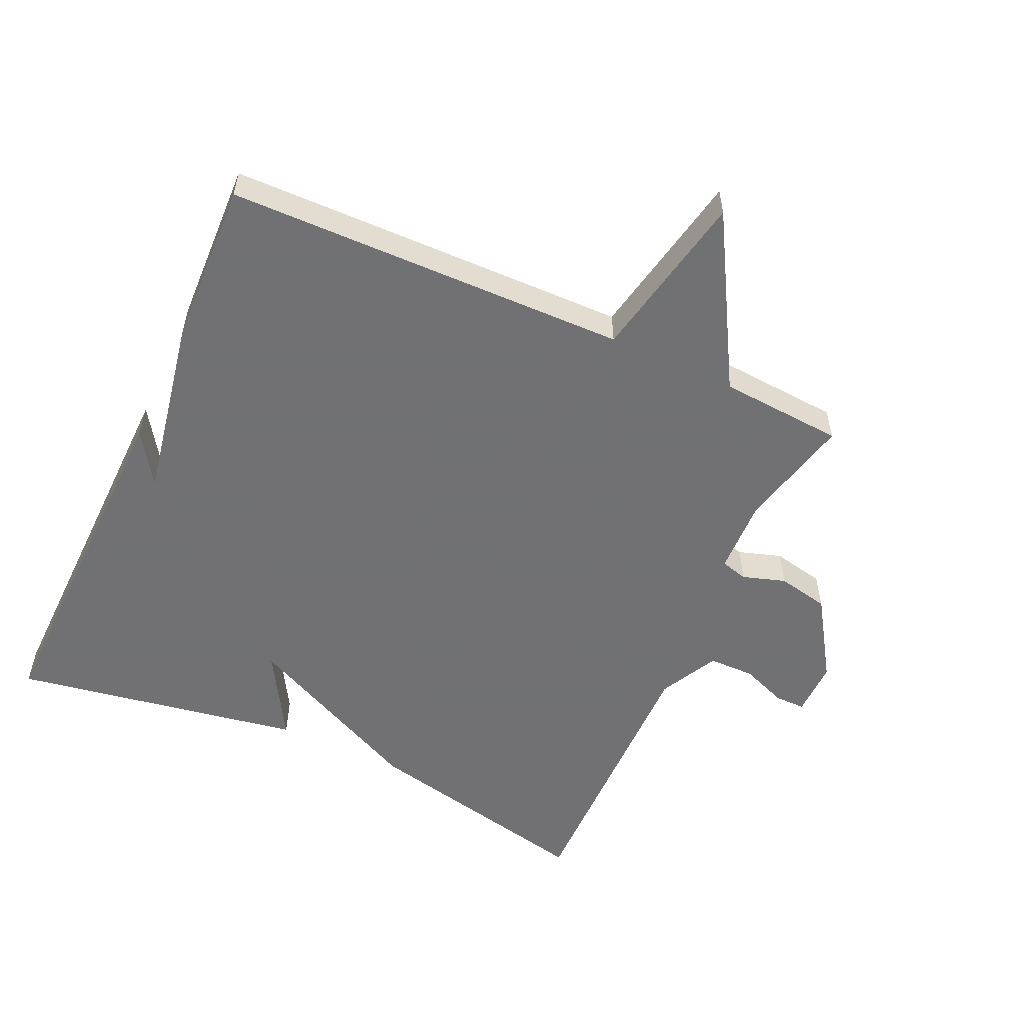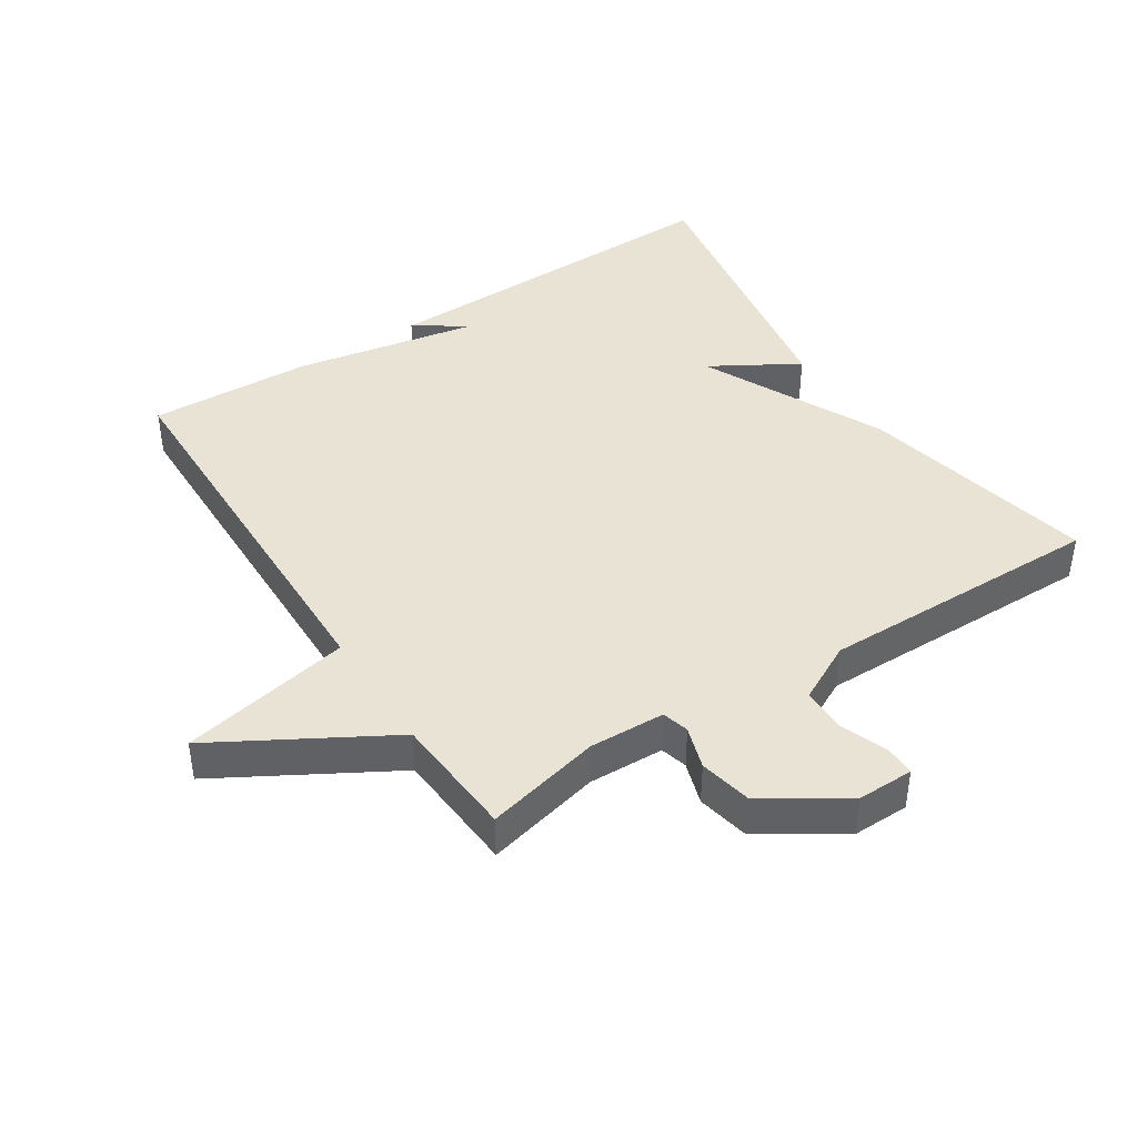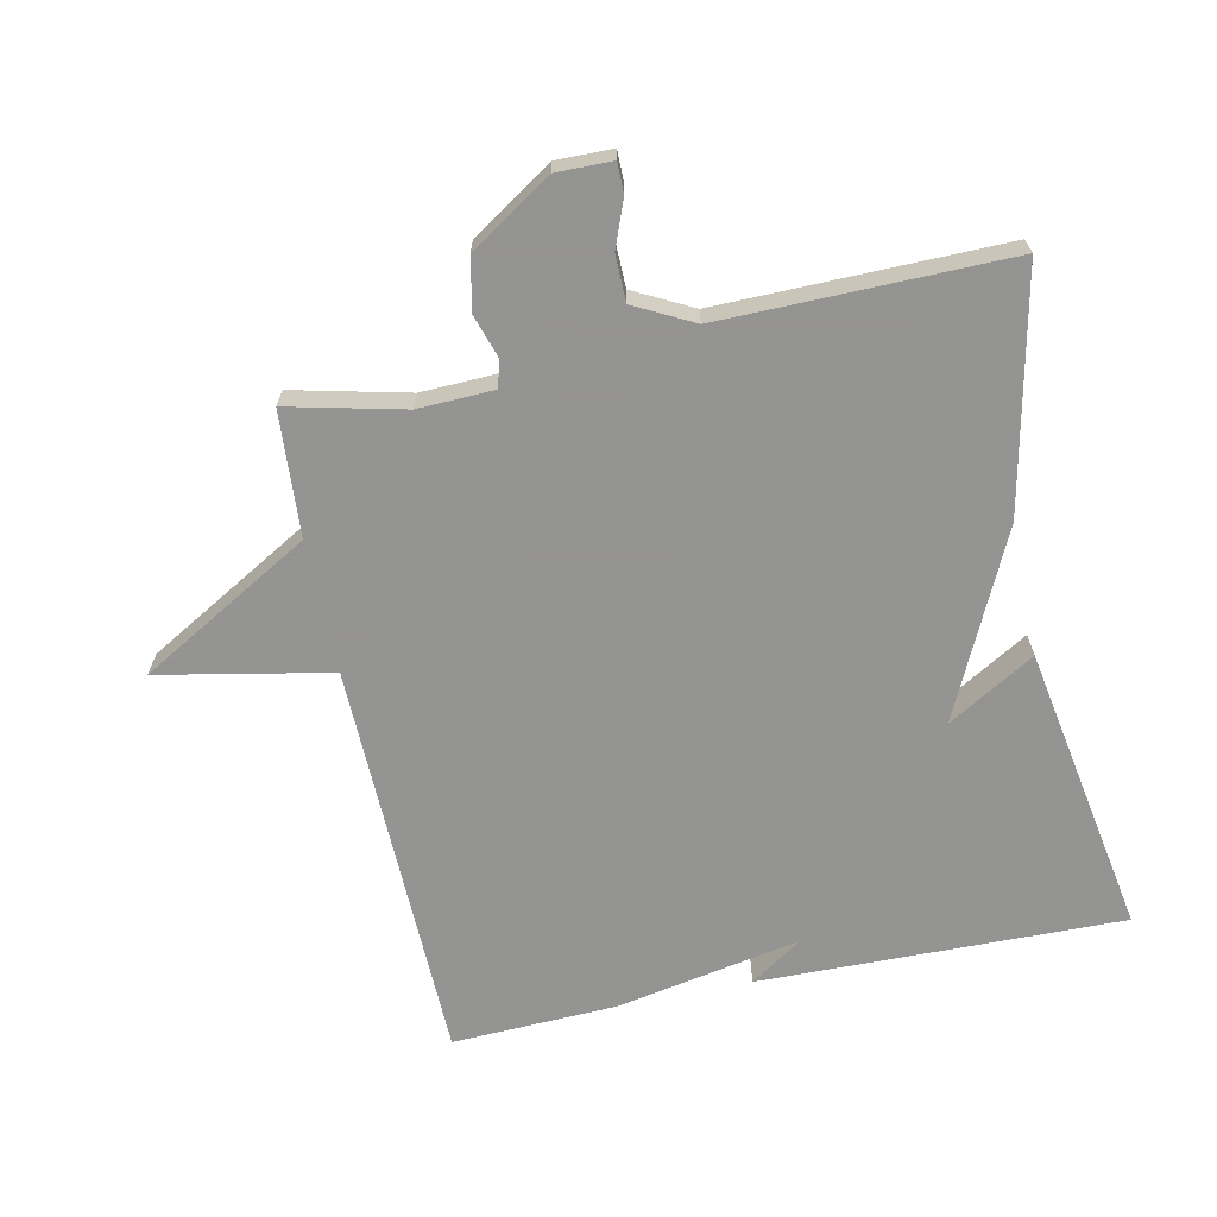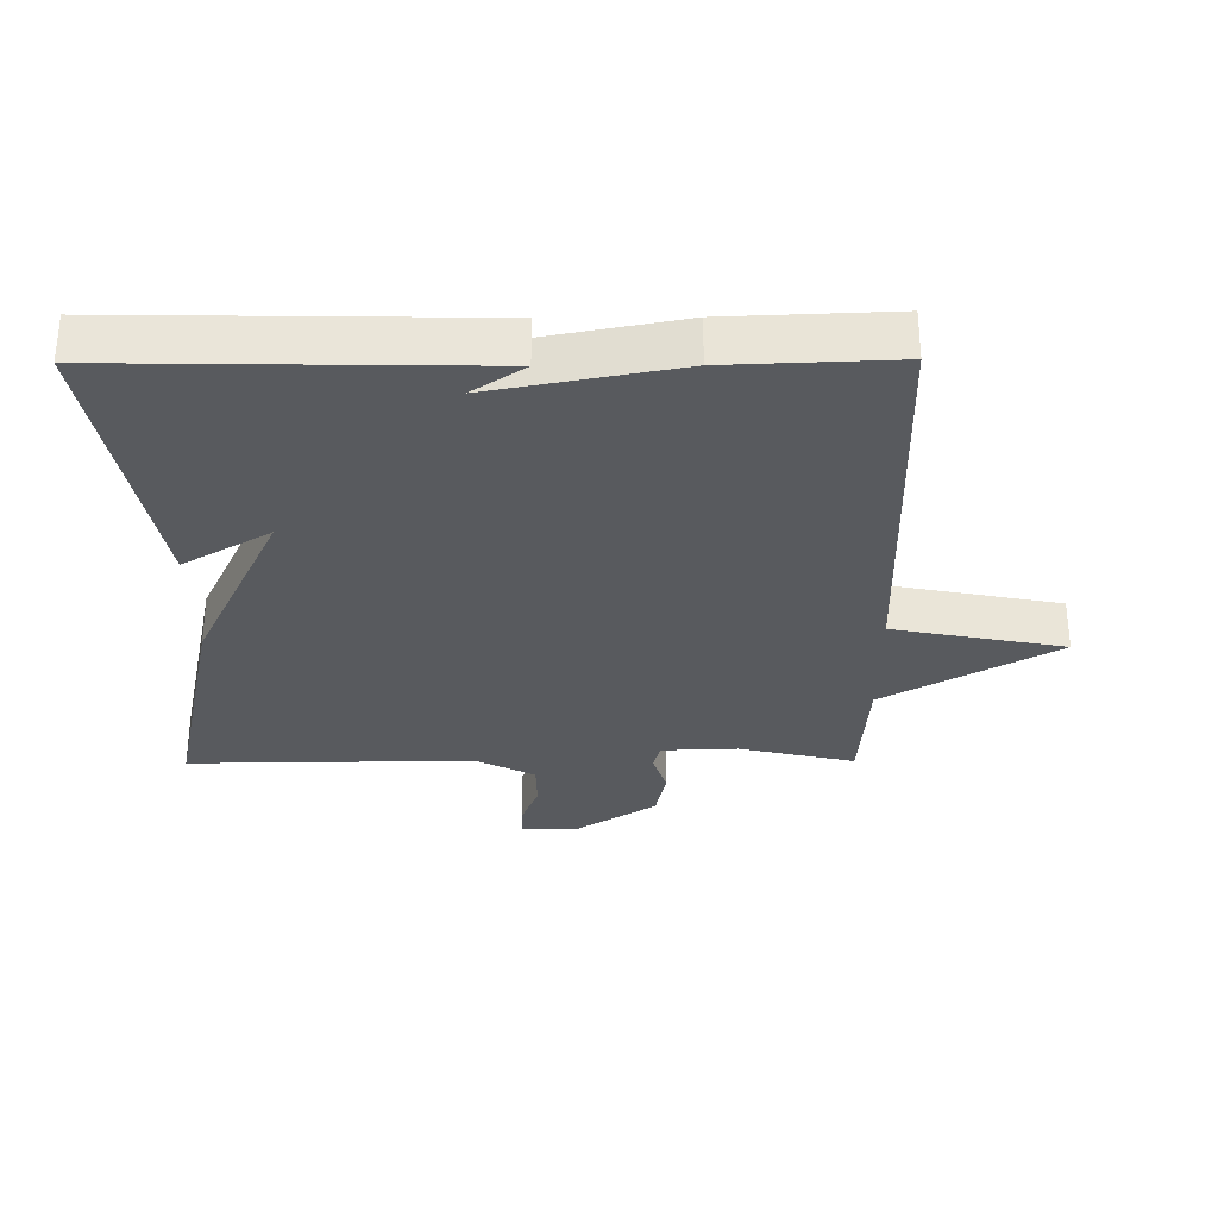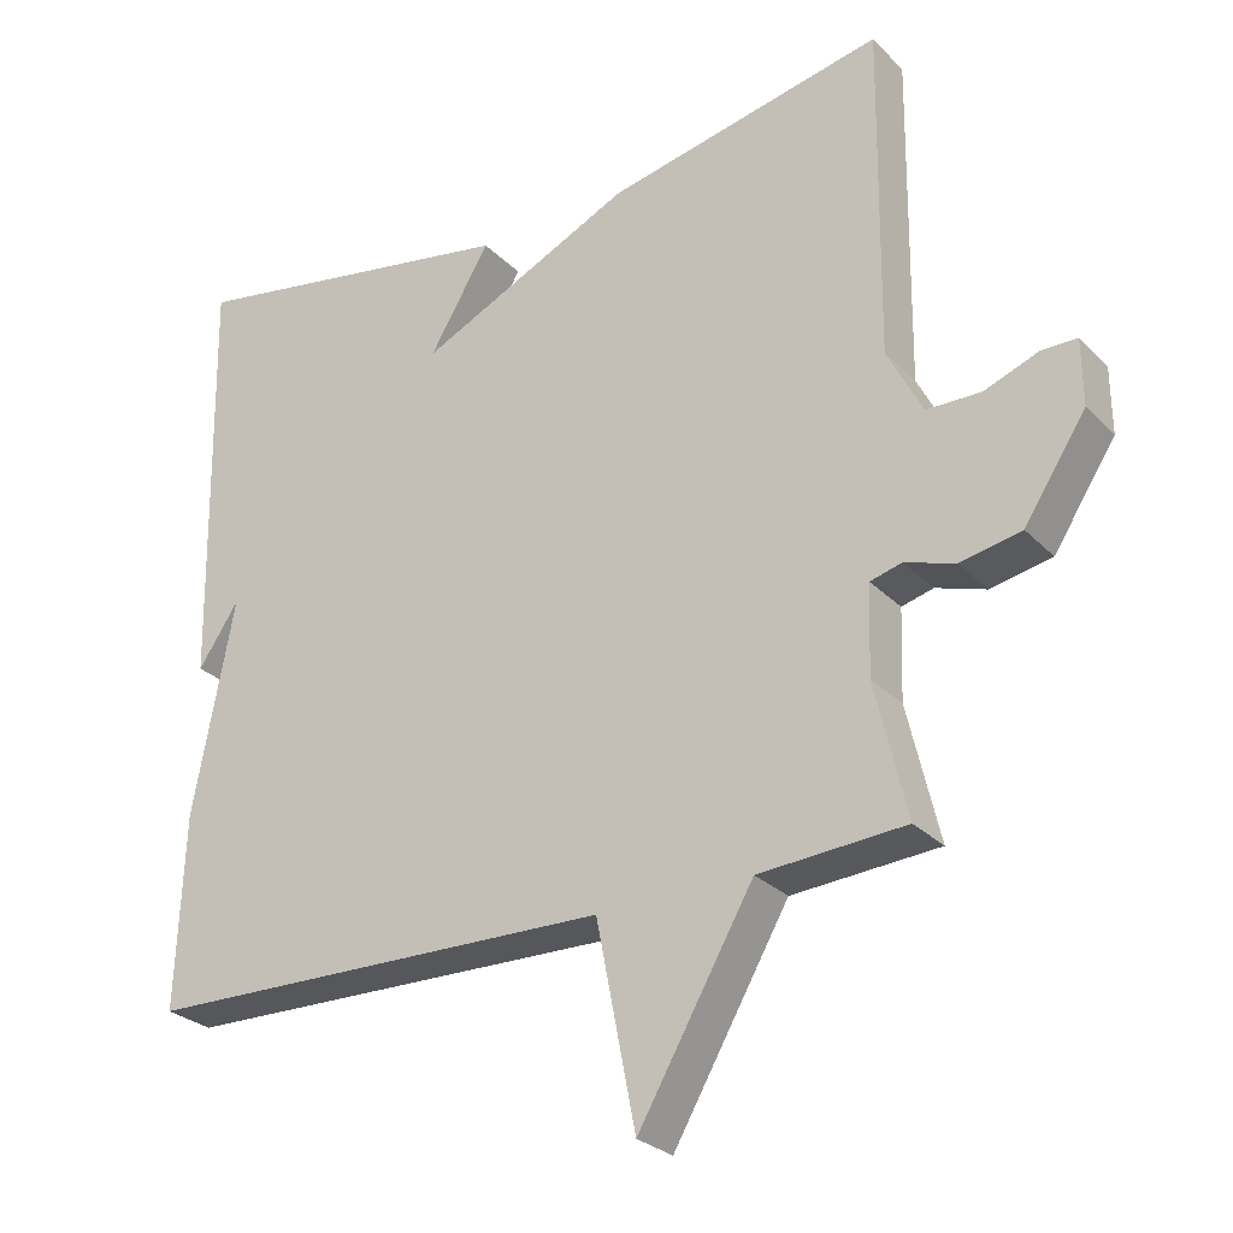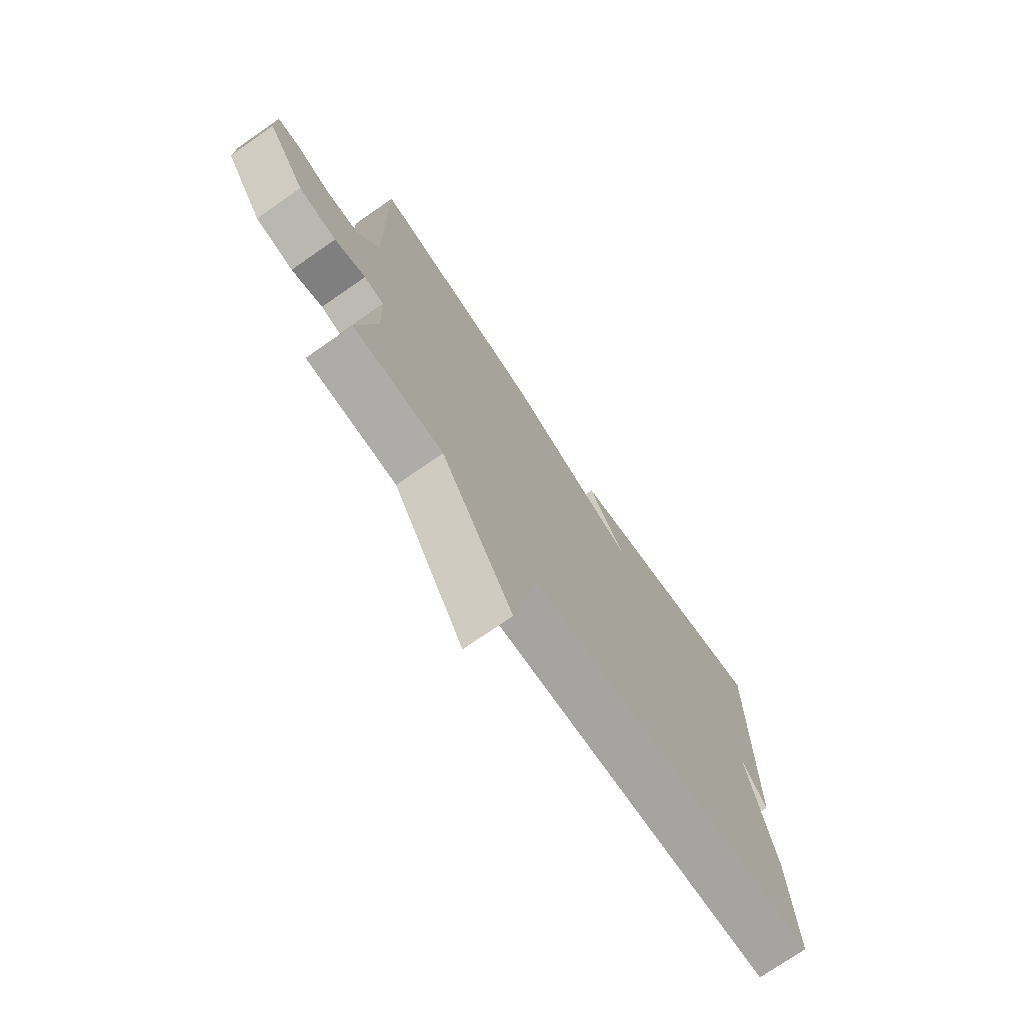
<metadata>
{"format":"obj","ext":"obj","renderer":"f3d","projection":"perspective","resolution":1024,"background":"white","views":[{"elev":-55.3,"azim":155.3,"up":"+Y"},{"elev":42.1,"azim":-123.0,"up":"+Y"},{"elev":-66.9,"azim":-78.1,"up":"+Y"},{"elev":-31.0,"azim":90.4,"up":"+Y"},{"elev":-27.4,"azim":-146.1,"up":"+Z"},{"elev":-74.1,"azim":-55.2,"up":"+Z"}]}
</metadata>
<code>
v 0.5 0.07 -0.5
v -0.111 0.07 -0.513
v -0.162 0.07 -0.772
v -0.311 0.07 -0.513
v -0.5 0.07 -0.5
v -0.459 0.07 -0.325
v -0.463 0.07 -0.21
v -0.504 0.07 -0.199
v -0.569 0.07 -0.22
v -0.648 0.07 -0.204
v -0.728 0.07 -0.081
v -0.727 0.07 0.004
v -0.681 0.07 0.004
v -0.611 0.07 -0.023
v -0.541 0.07 -0.022
v -0.495 0.07 0.067
v -0.5 0.07 0.5
v -0.14 0.07 0.423
v 0.138 0.07 0.291
v 0.06 0.07 0.423
v 0.5 0.07 0.5
v 0.49 0.07 -0.05
v 0.437 0.07 0.029
v 0.49 0.07 -0.25
v 0.5 0 -0.5
v -0.111 0 -0.513
v -0.162 0 -0.772
v -0.311 0 -0.513
v -0.5 0 -0.5
v -0.459 0 -0.325
v -0.463 0 -0.21
v -0.504 0 -0.199
v -0.569 0 -0.22
v -0.648 0 -0.204
v -0.728 0 -0.081
v -0.727 0 0.004
v -0.681 0 0.004
v -0.611 0 -0.023
v -0.541 0 -0.022
v -0.495 0 0.067
v -0.5 0 0.5
v -0.14 0 0.423
v 0.138 0 0.291
v 0.06 0 0.423
v 0.5 0 0.5
v 0.49 0 -0.05
v 0.437 0 0.029
v 0.49 0 -0.25
f 23 24 1 2
f 21 22 23
f 19 20 21 23
f 19 23 2
f 18 19 2
f 17 18 2
f 16 17 2
f 2 3 4
f 16 2 4
f 15 16 4
f 12 13 14
f 11 12 14
f 10 11 14
f 9 10 14
f 8 9 14
f 7 8 14 15
f 4 5 6
f 4 6 7
f 4 7 15
f 26 25 48 47
f 47 46 45
f 47 45 44 43
f 26 47 43
f 26 43 42
f 26 42 41
f 26 41 40
f 28 27 26
f 28 26 40
f 28 40 39
f 38 37 36
f 38 36 35
f 38 35 34
f 38 34 33
f 38 33 32
f 39 38 32 31
f 30 29 28
f 31 30 28
f 39 31 28
f 1 25 26 2
f 2 26 27 3
f 3 27 28 4
f 4 28 29 5
f 5 29 30 6
f 6 30 31 7
f 7 31 32 8
f 8 32 33 9
f 9 33 34 10
f 10 34 35 11
f 11 35 36 12
f 12 36 37 13
f 13 37 38 14
f 14 38 39 15
f 15 39 40 16
f 16 40 41 17
f 17 41 42 18
f 18 42 43 19
f 19 43 44 20
f 20 44 45 21
f 21 45 46 22
f 22 46 47 23
f 23 47 48 24
f 24 48 25 1

</code>
